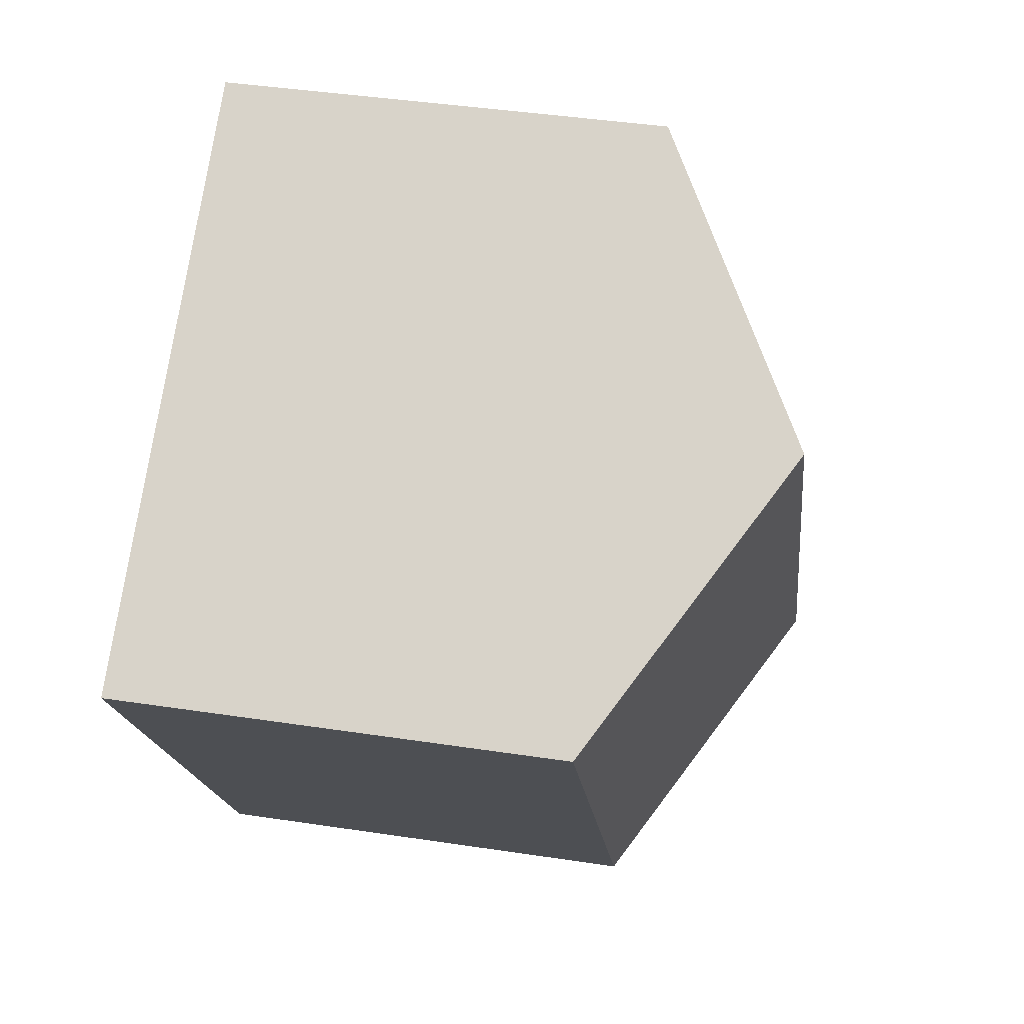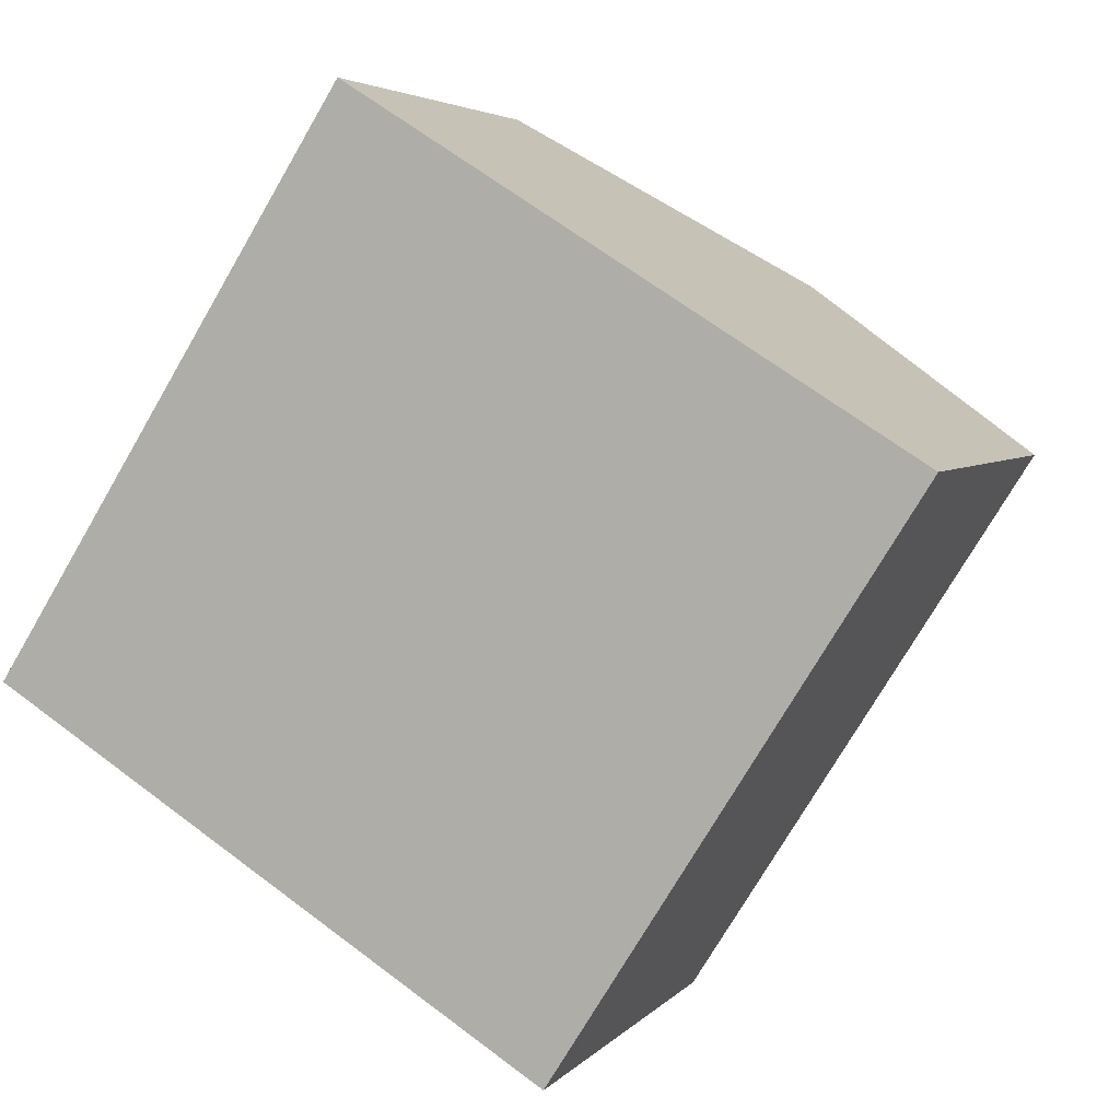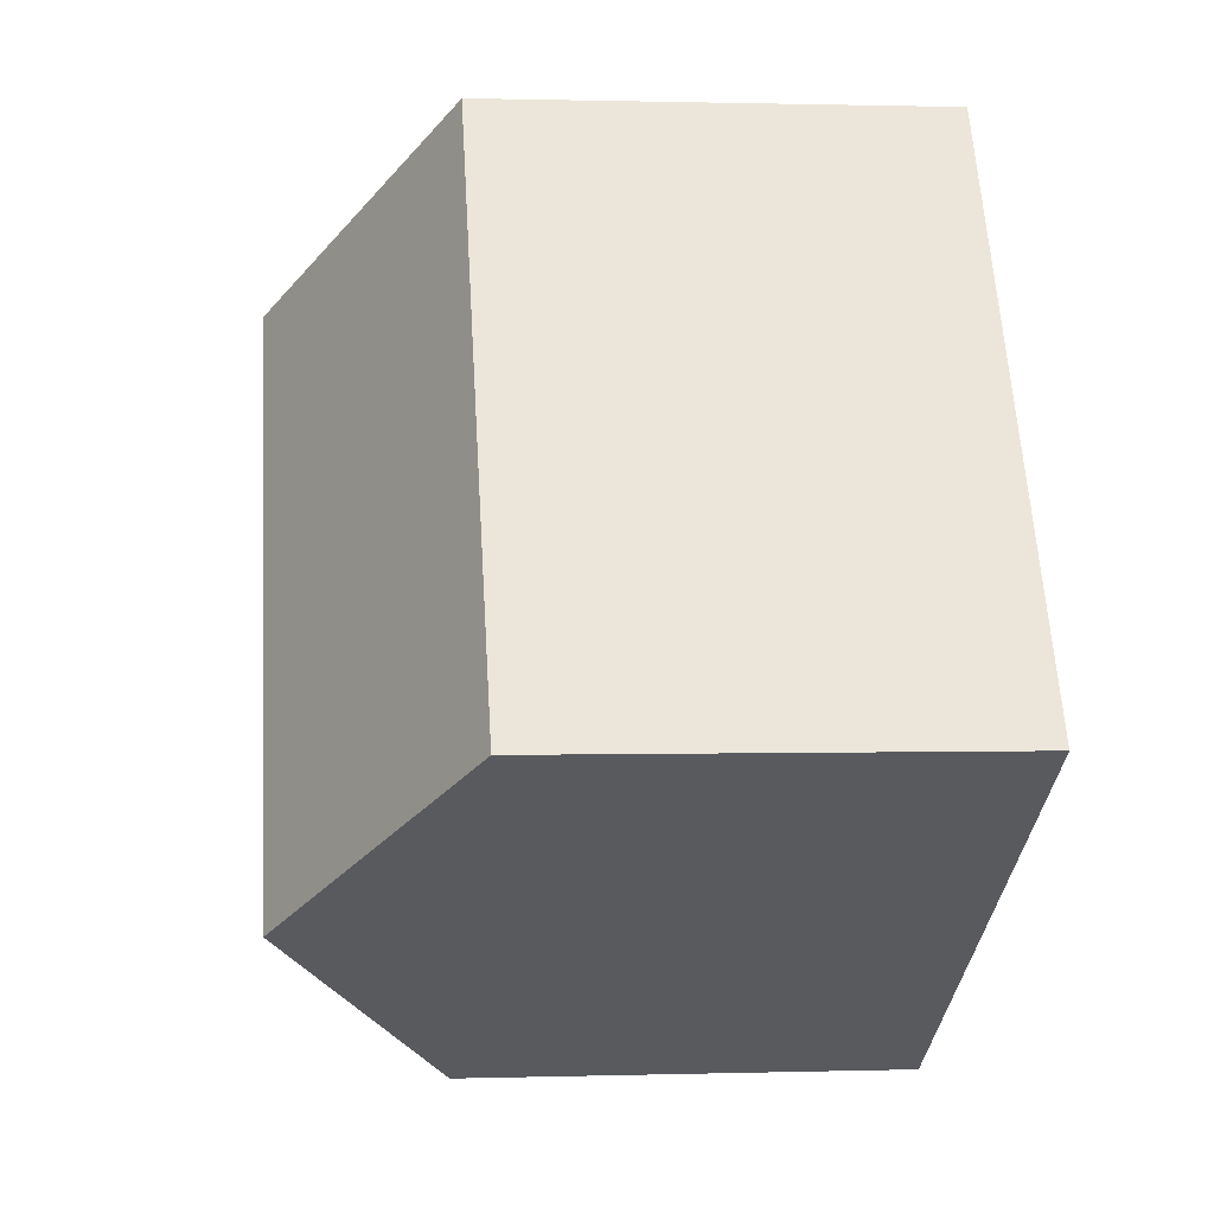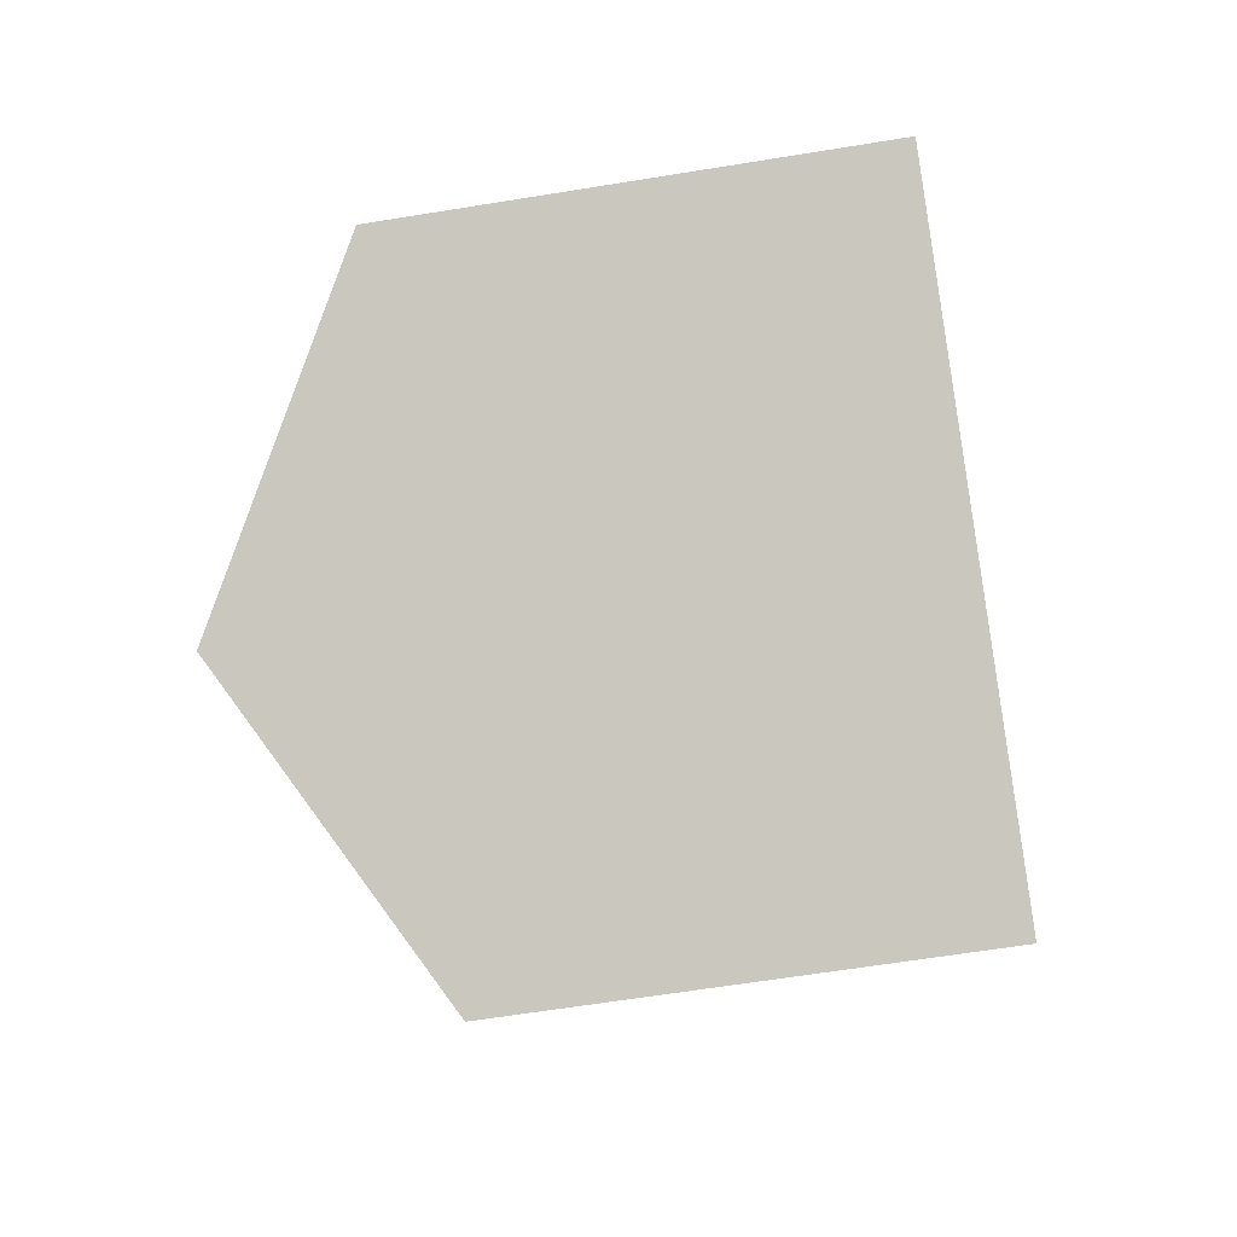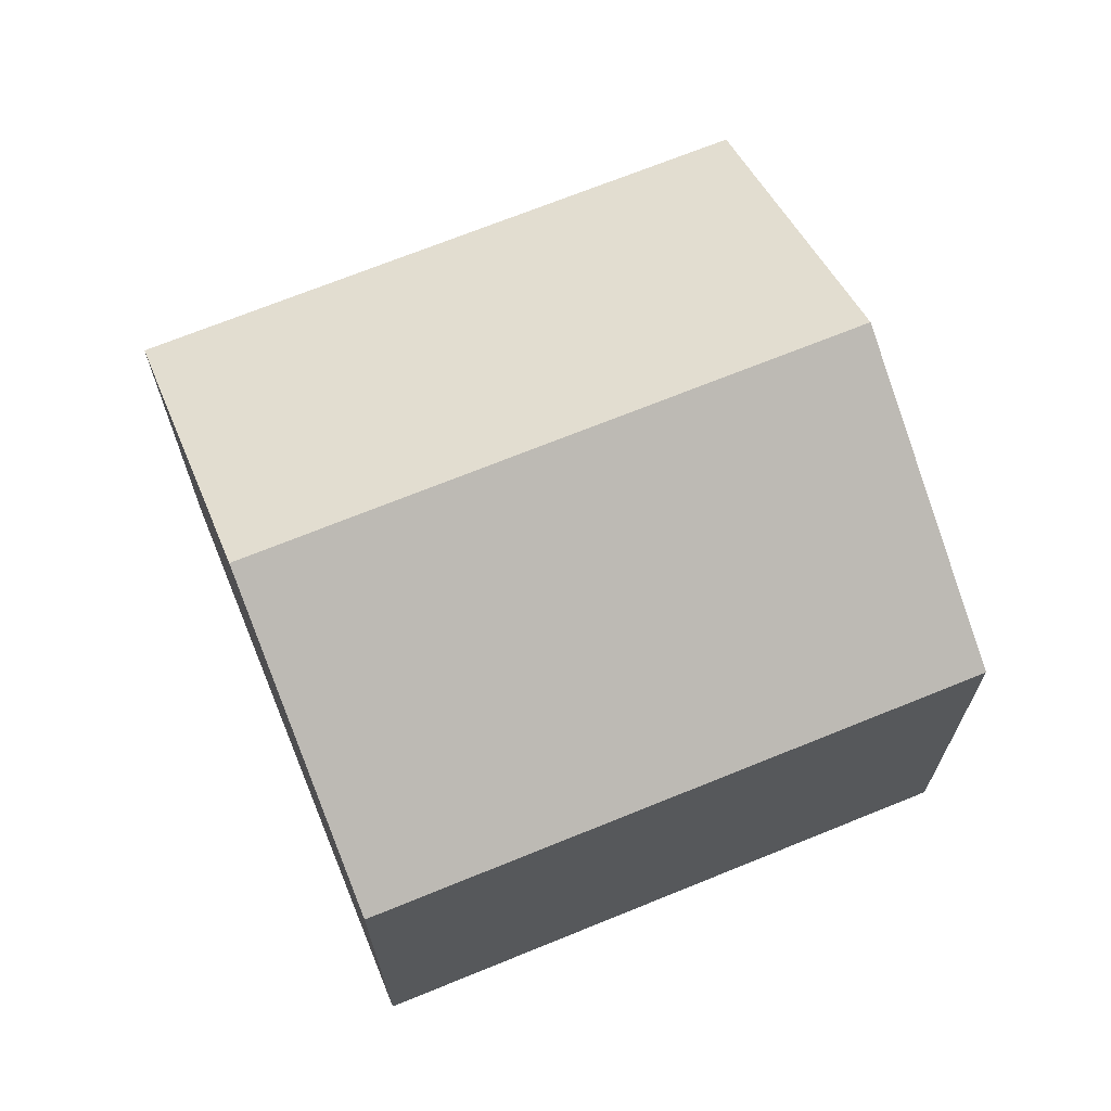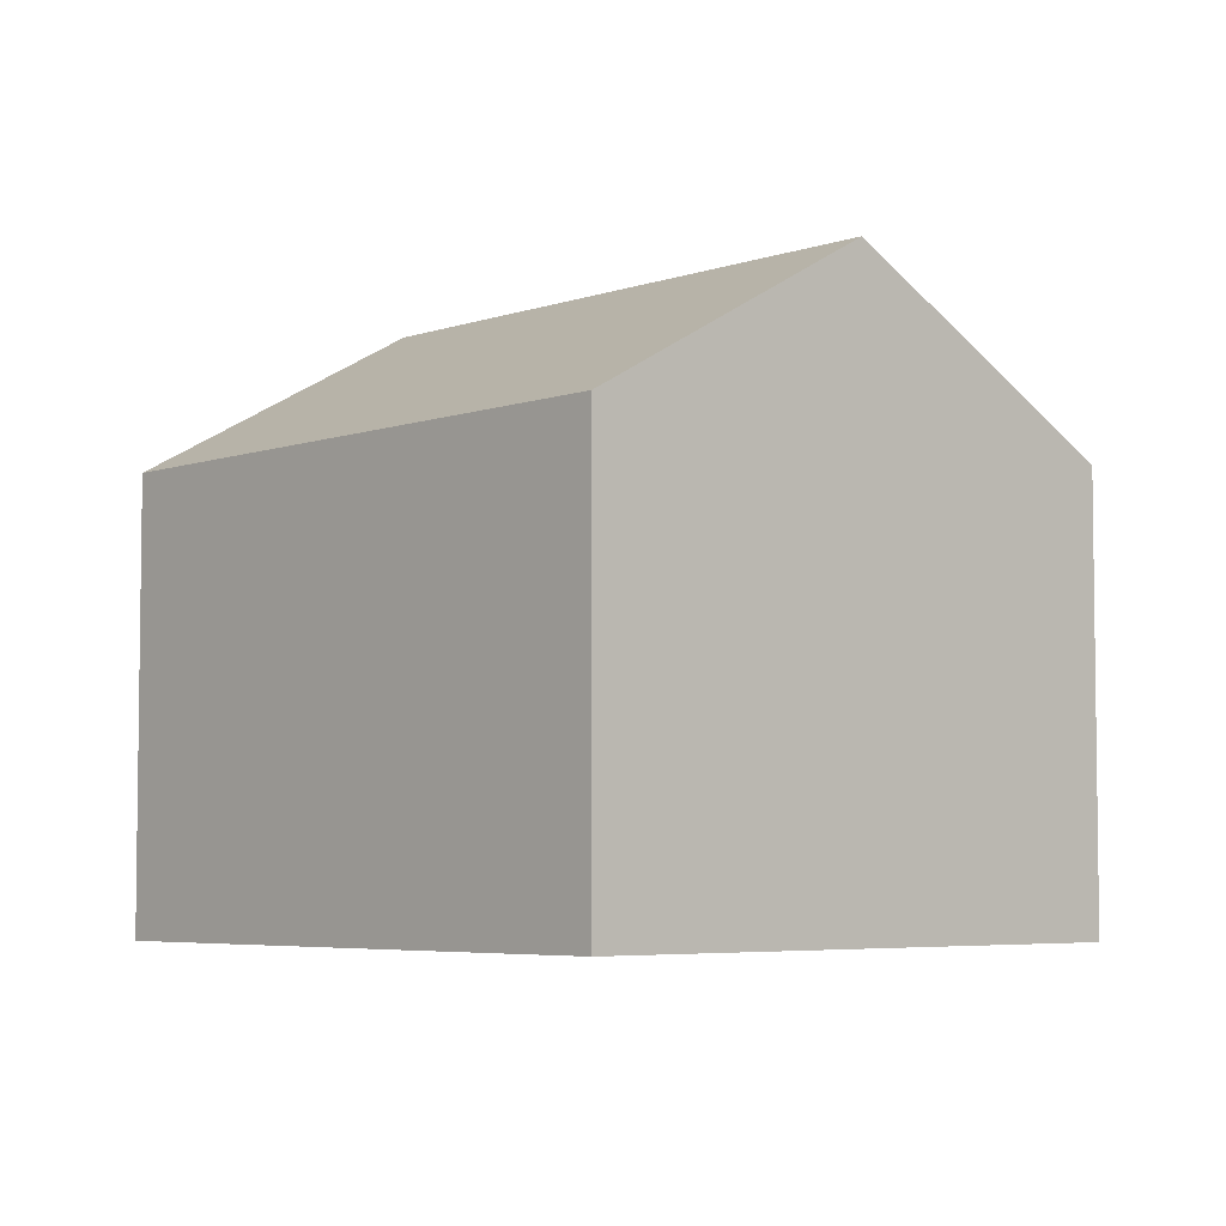
<metadata>
{"format":"obj","ext":"obj","renderer":"f3d","projection":"perspective","resolution":1024,"background":"white","views":[{"elev":41.7,"azim":100.4,"up":"+Z"},{"elev":4.1,"azim":19.8,"up":"+Z"},{"elev":1.0,"azim":-96.4,"up":"+Z"},{"elev":-61.5,"azim":-80.5,"up":"+Z"},{"elev":69.7,"azim":100.1,"up":"+Y"},{"elev":-5.1,"azim":-10.1,"up":"+Y"}]}
</metadata>
<code>
v  8.816 7.337 -5.565
v  10.07 10.16 6.192
v  14.48 7.337 3.41
v  4.408 10.16 -2.783
v  0 7.337 4.493e-16
v  5.666 7.337 8.975
v  5.666 -5.496e-16 8.975
v  10.07 -3.792e-16 6.192
v  14.48 -2.088e-16 3.41
v  8.816 3.408e-16 -5.565
v  4.408 1.704e-16 -2.783
v  0 0 0
g defaultobject
f 1 2 3
f 2 1 4
f 5 2 4
f 2 5 6
f 7 2 6
f 2 7 3
f 3 7 8
f 3 8 9
f 9 1 3
f 1 9 10
f 10 4 1
f 4 10 5
f 5 10 11
f 5 11 12
f 12 6 5
f 6 12 7
f 8 10 9
f 10 8 7
f 10 7 12
f 10 12 11

</code>
